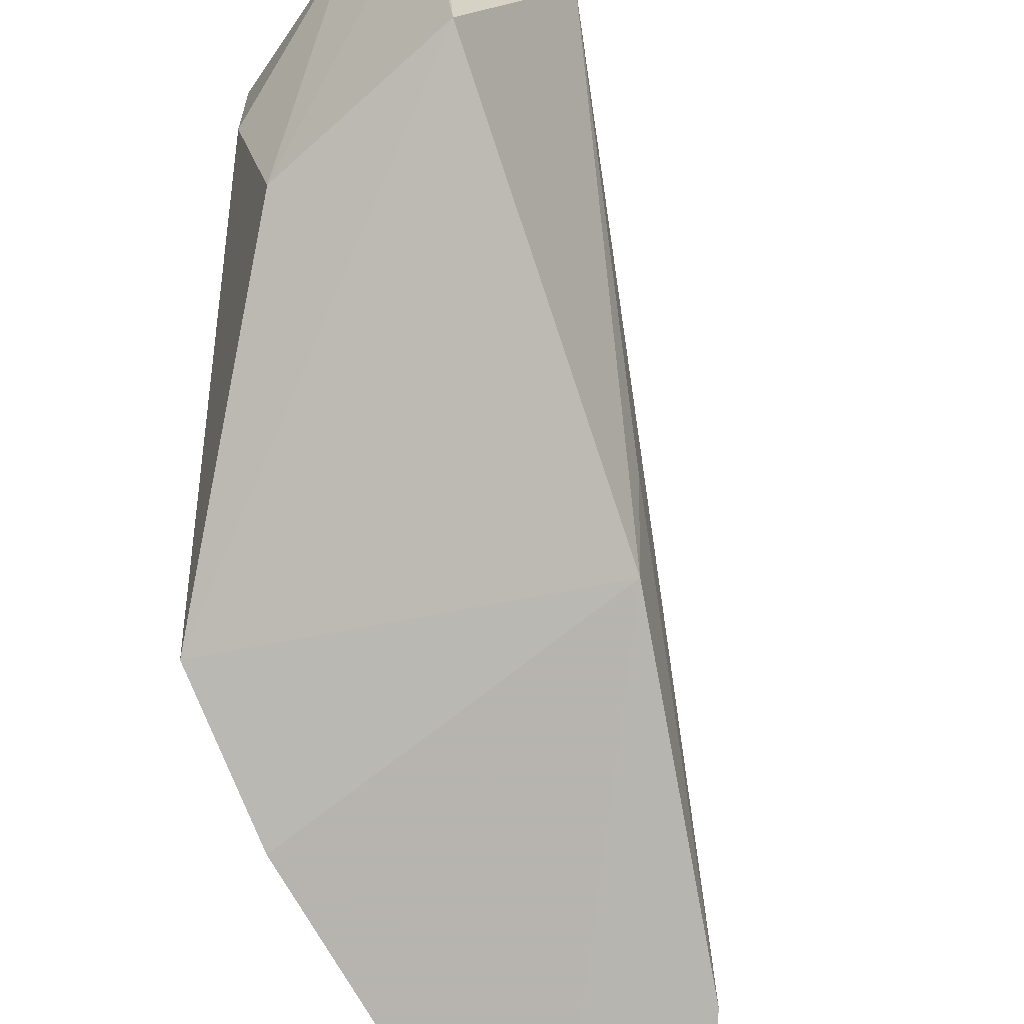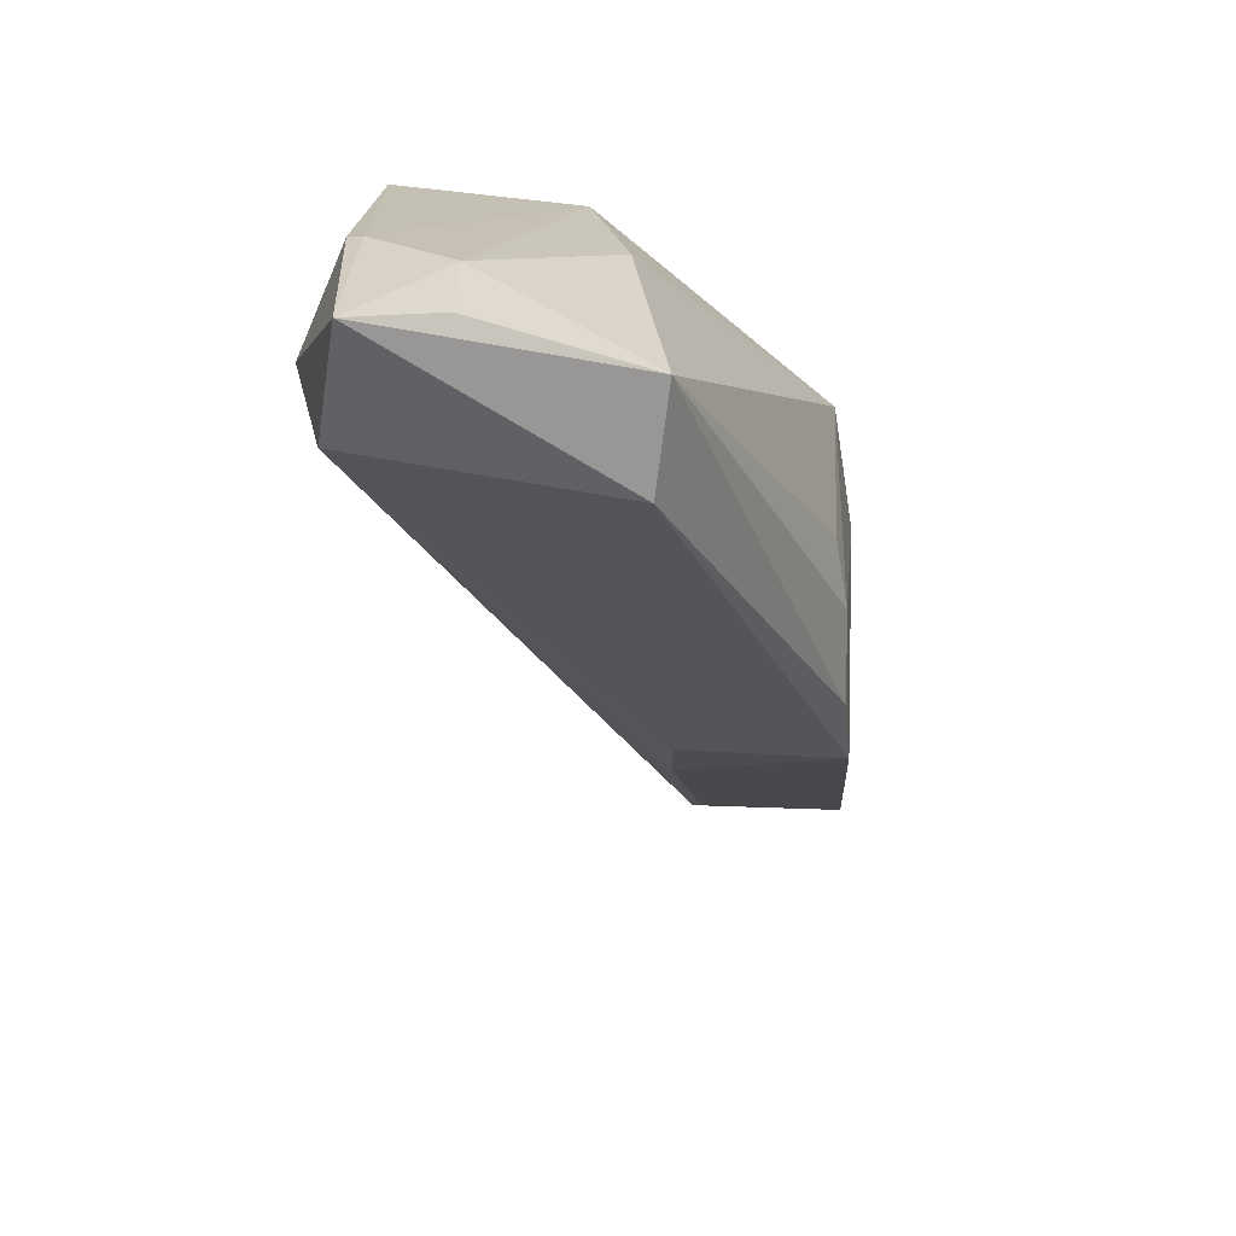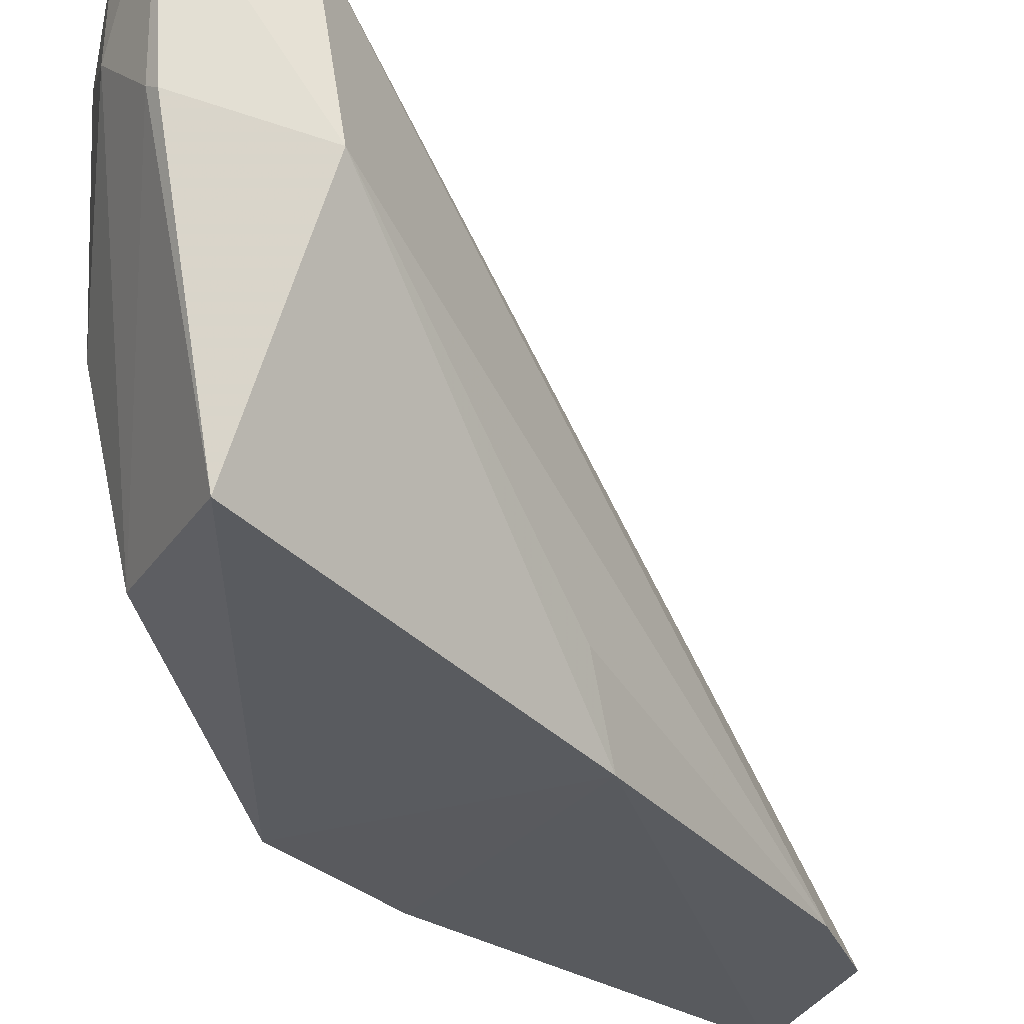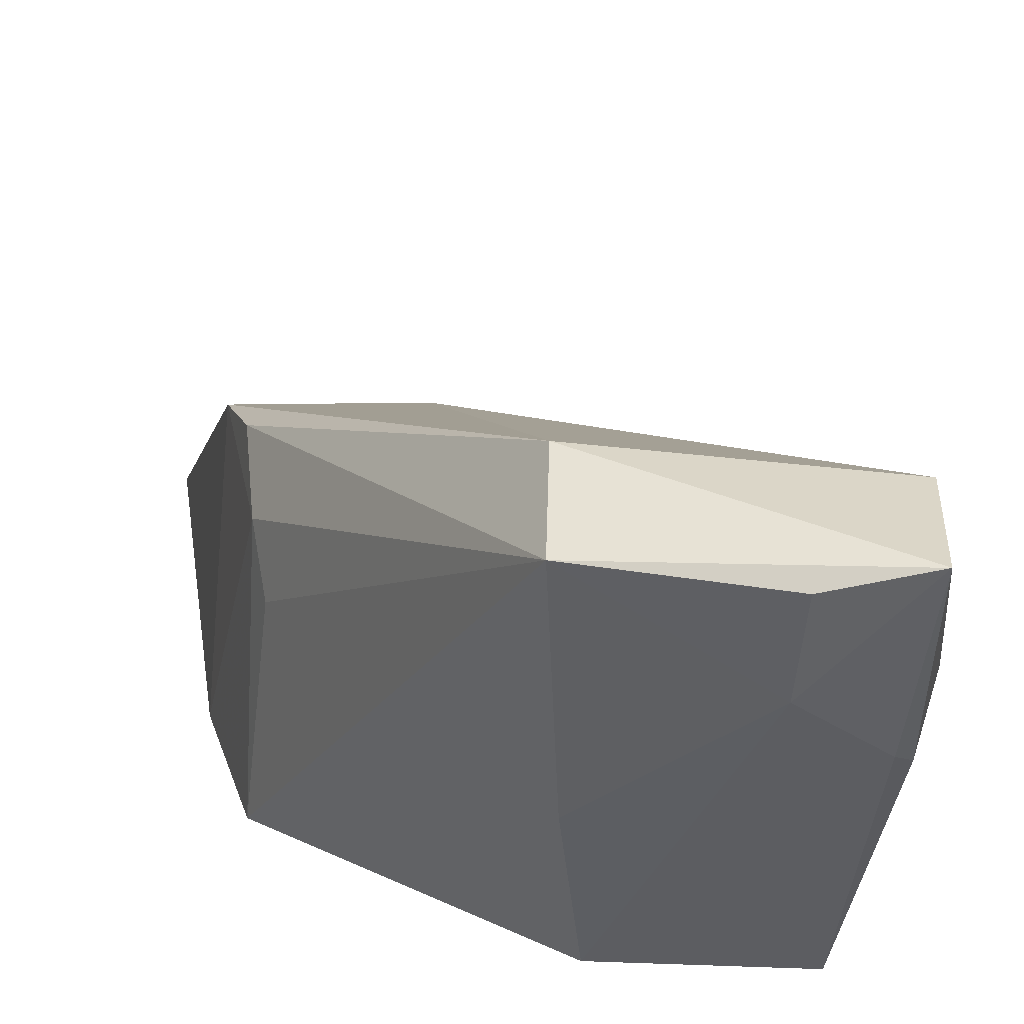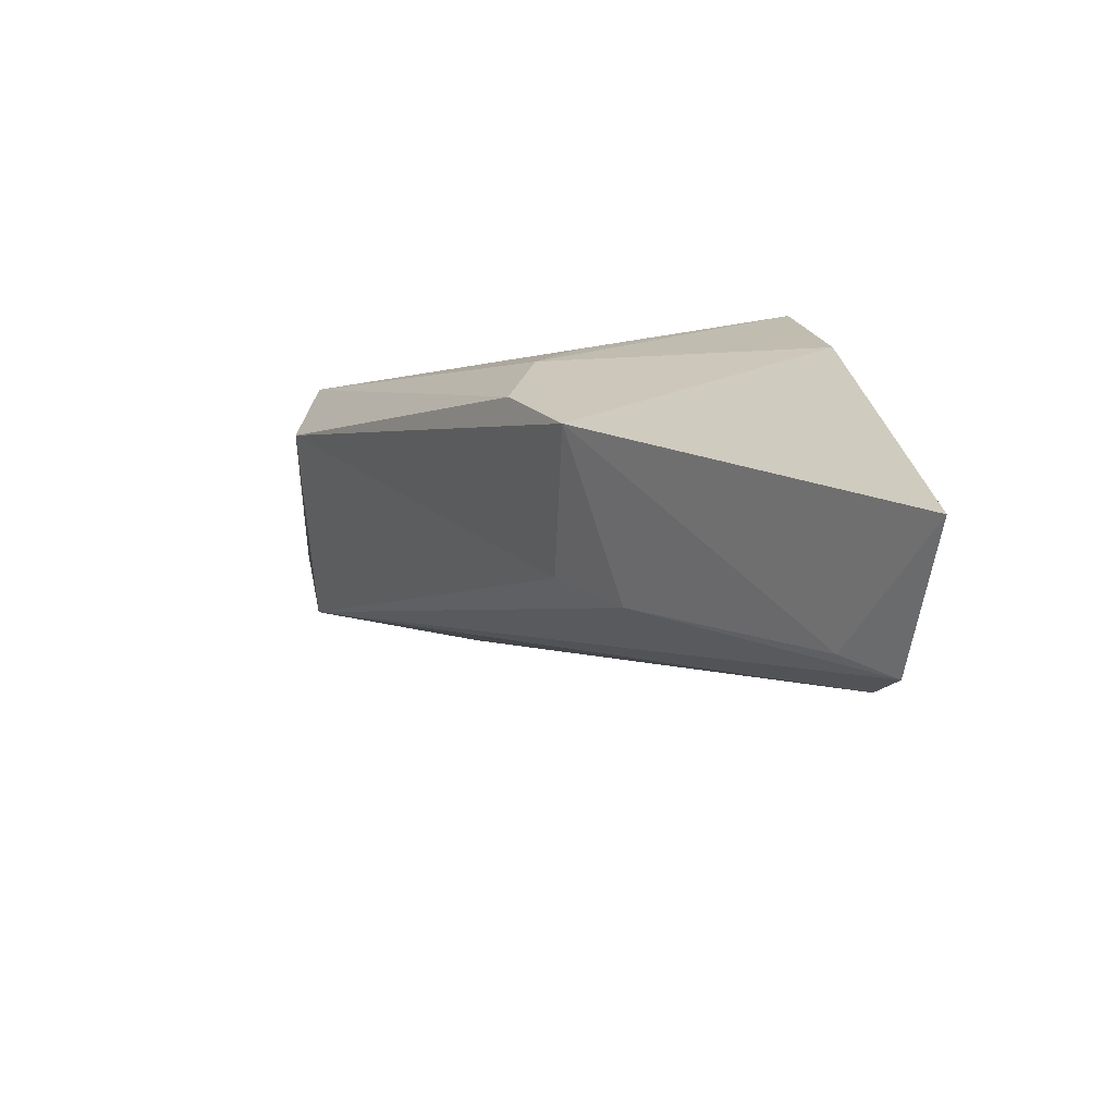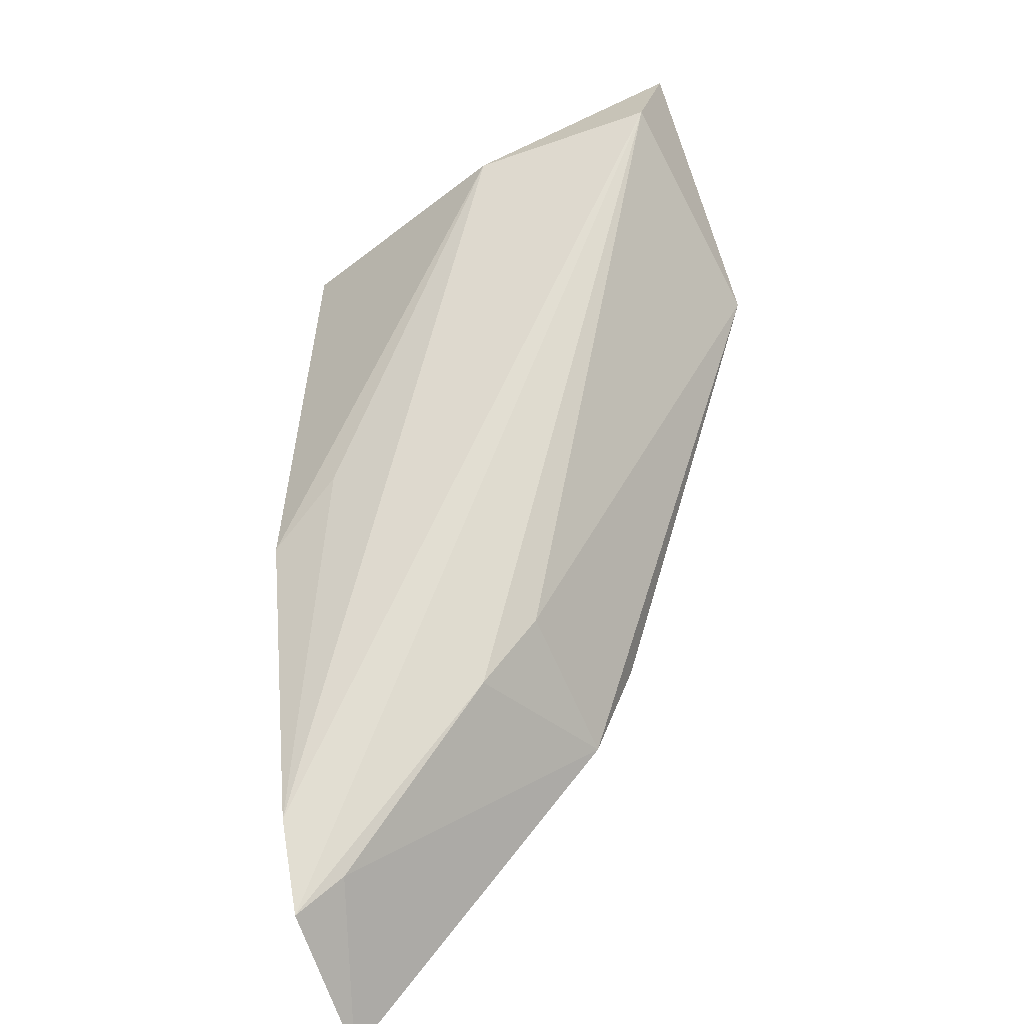
<metadata>
{"format":"obj","ext":"obj","renderer":"f3d","projection":"perspective","resolution":1024,"background":"white","views":[{"elev":-74.9,"azim":-146.0,"up":"+Z"},{"elev":31.2,"azim":-4.1,"up":"+Y"},{"elev":-26.0,"azim":-122.6,"up":"+Z"},{"elev":39.9,"azim":173.6,"up":"+Z"},{"elev":-63.0,"azim":89.0,"up":"+Y"},{"elev":-58.8,"azim":-64.9,"up":"+Y"}]}
</metadata>
<code>
v 0.02689 0.1427 0.1246
v 0.04084 0.09669 0.09223
v 0.03856 0.1268 0.09641
v 0.01493 0.1418 0.1
v 0.01203 0.1399 0.1248
v 0.02093 0.1195 0.09544
v 0.02496 0.1404 0.1003
v 0.03728 0.1175 0.112
v 0.01306 0.1464 0.1261
v 0.04009 0.1183 0.09492
v 0.01065 0.1389 0.1142
v 0.03149 0.09824 0.09324
v 0.02624 0.1423 0.1109
v 0.03732 0.1224 0.1106
v 0.0261 0.1371 0.1256
v 0.03812 0.1122 0.1091
v 0.01337 0.1457 0.116
v 0.0282 0.1027 0.09377
v 0.01832 0.146 0.1198
v 0.03701 0.1252 0.1081
v 0.03166 0.1003 0.09605
v 0.02865 0.1134 0.1094
v 0.01912 0.122 0.1002
v 0.01787 0.146 0.125
v 0.01415 0.1459 0.1164
v 0.02898 0.1096 0.1058
f 6 4 3
f 7 3 4
f 10 6 3
f 10 2 6
f 11 4 6
f 11 5 9
f 13 1 3
f 13 3 7
f 14 1 8
f 14 10 3
f 15 8 1
f 15 9 5
f 15 1 9
f 16 2 10
f 16 8 15
f 16 14 8
f 16 10 14
f 17 11 9
f 17 4 11
f 18 6 2
f 18 2 12
f 18 12 5
f 18 5 11
f 19 1 13
f 19 13 7
f 20 14 3
f 20 3 1
f 20 1 14
f 21 12 2
f 21 2 16
f 22 16 15
f 22 15 5
f 23 18 11
f 23 11 6
f 23 6 18
f 24 19 9
f 24 9 1
f 24 1 19
f 25 17 9
f 25 9 19
f 25 4 17
f 25 19 7
f 25 7 4
f 26 5 12
f 26 12 21
f 26 22 5
f 26 21 16
f 26 16 22

</code>
